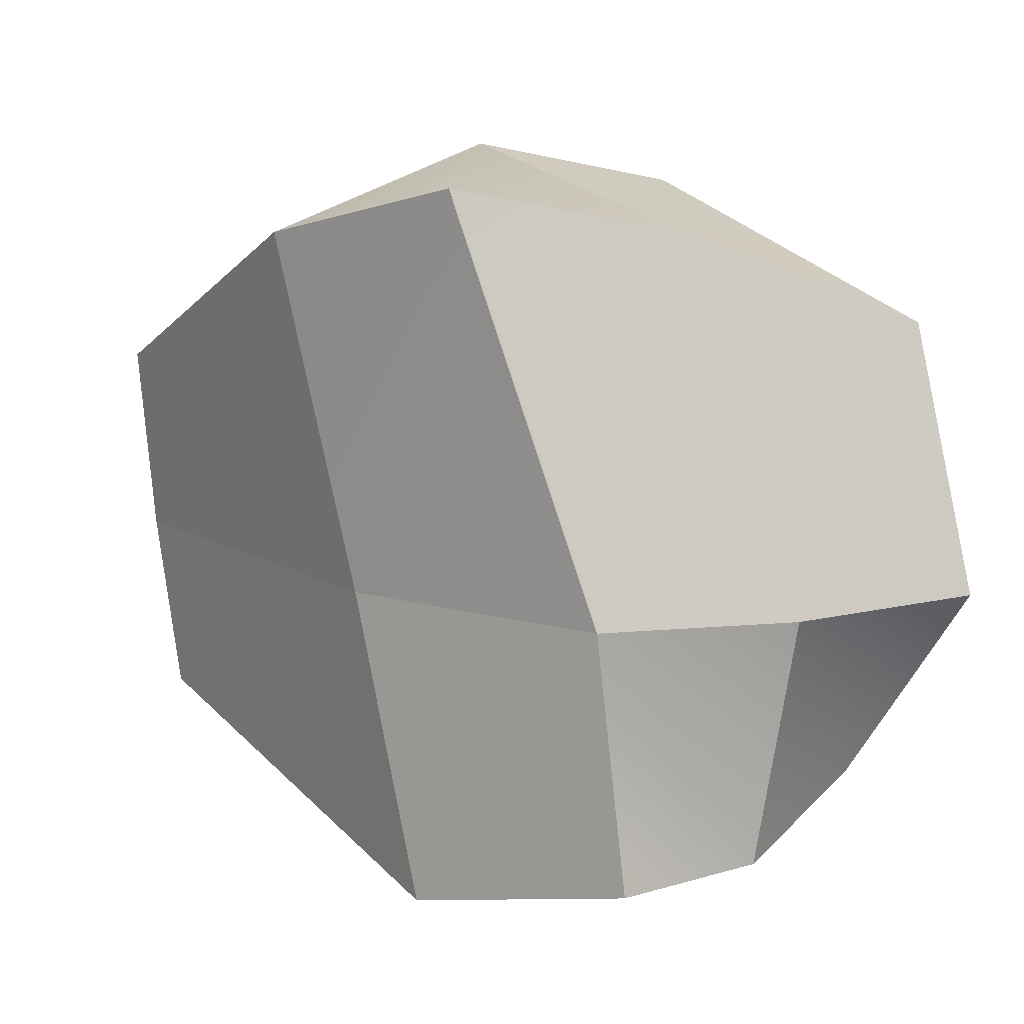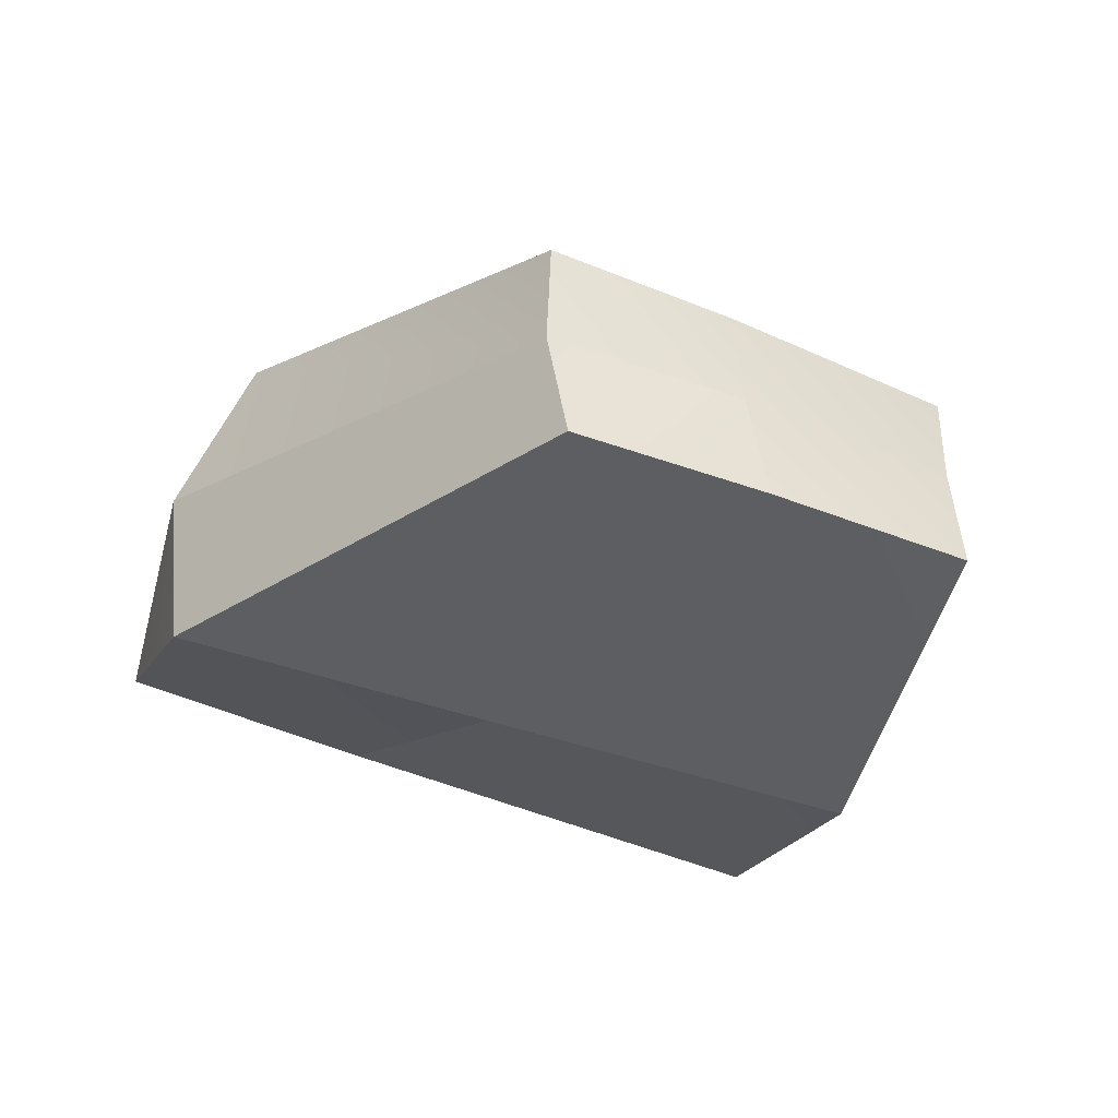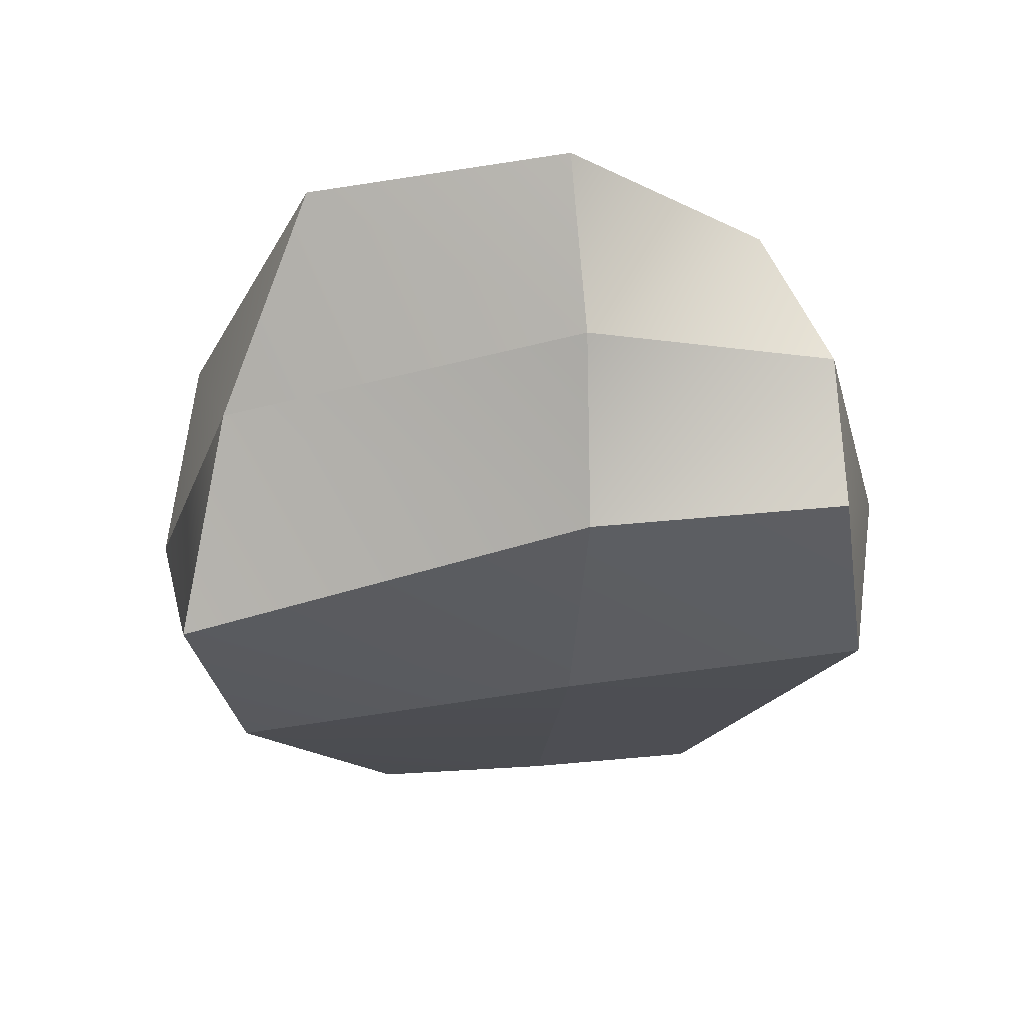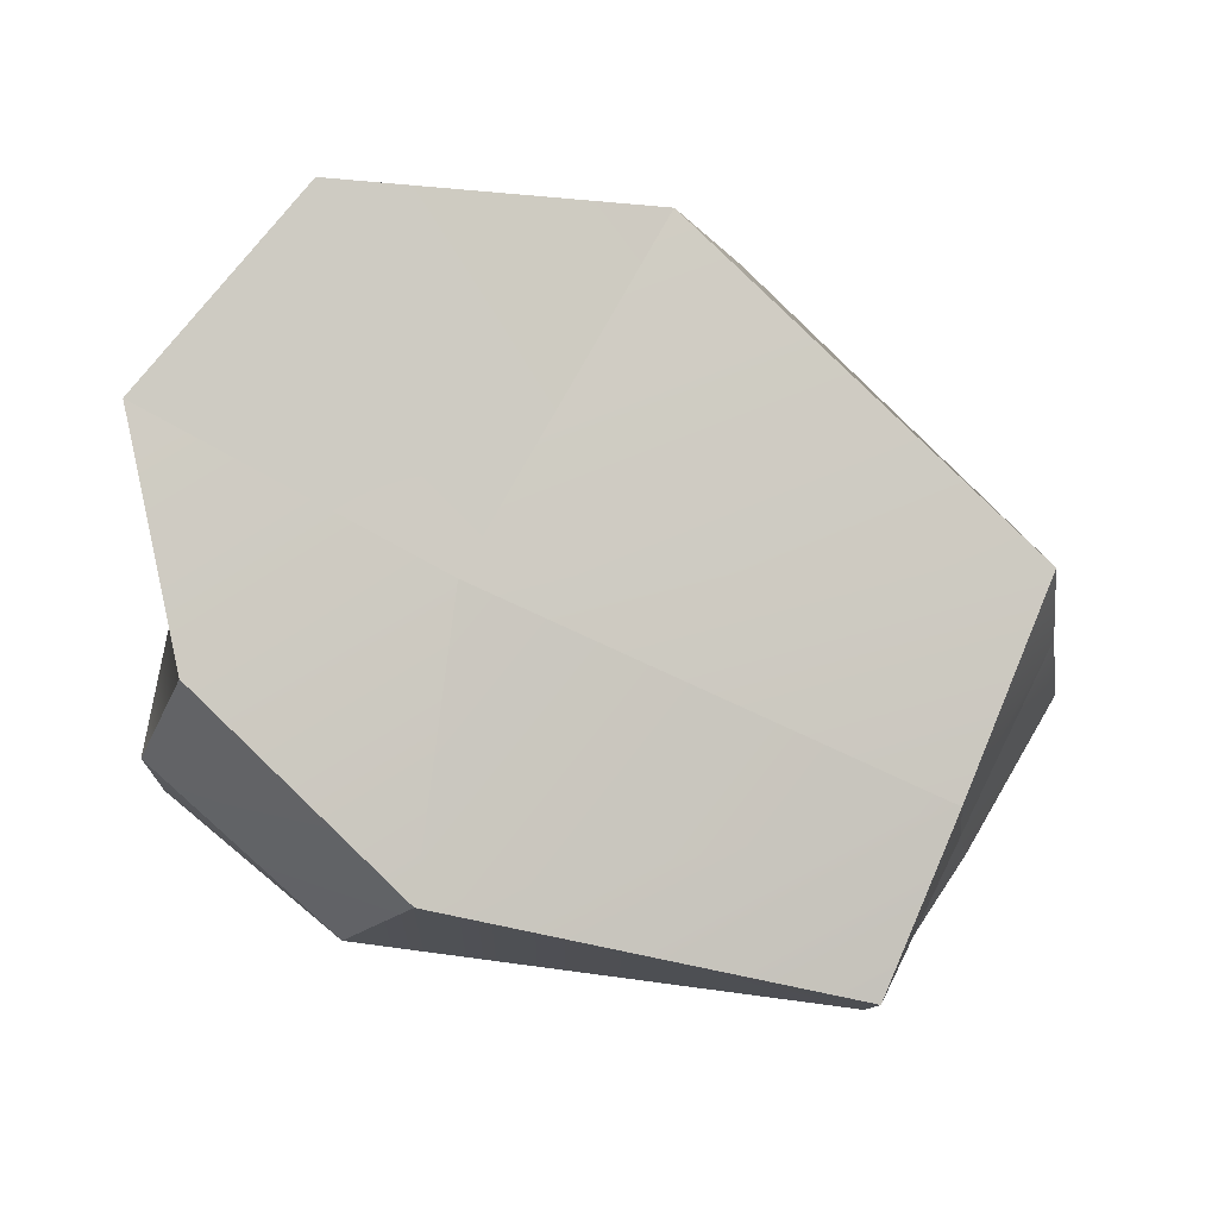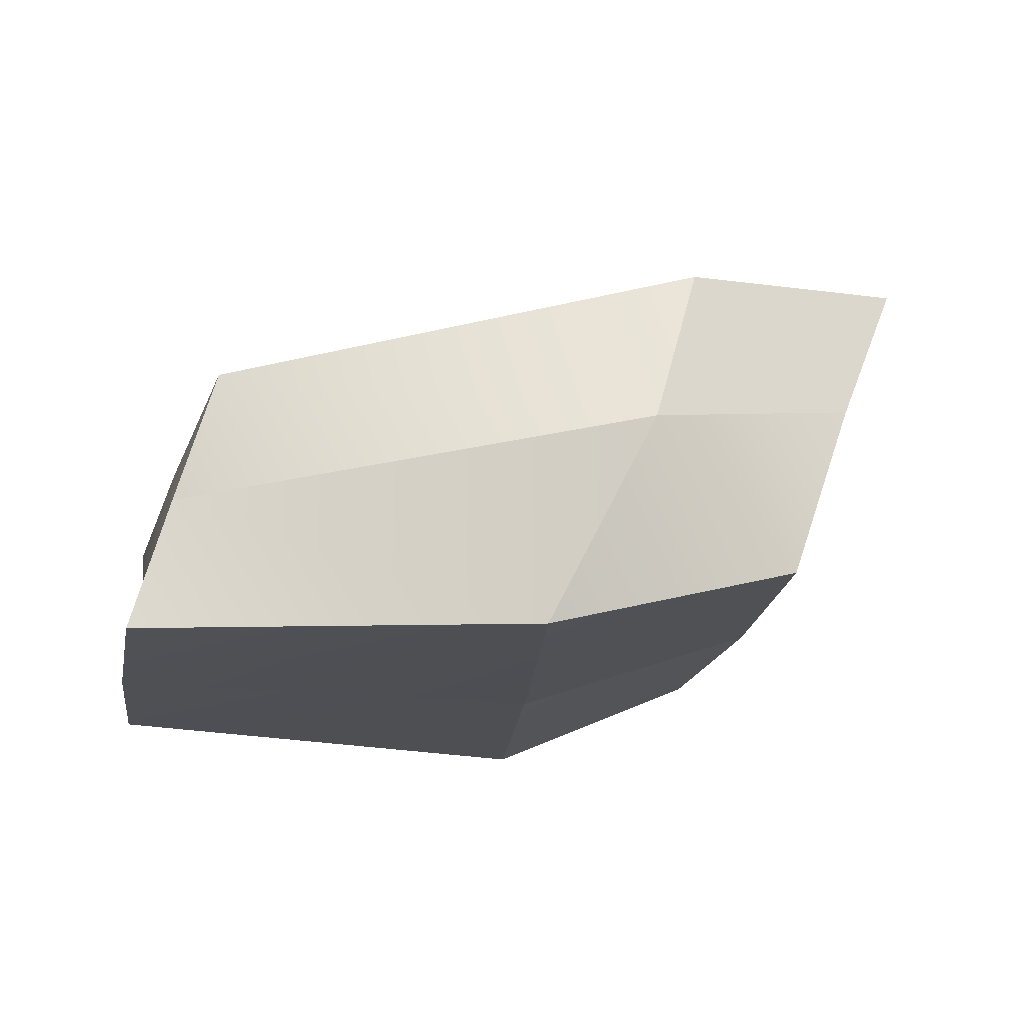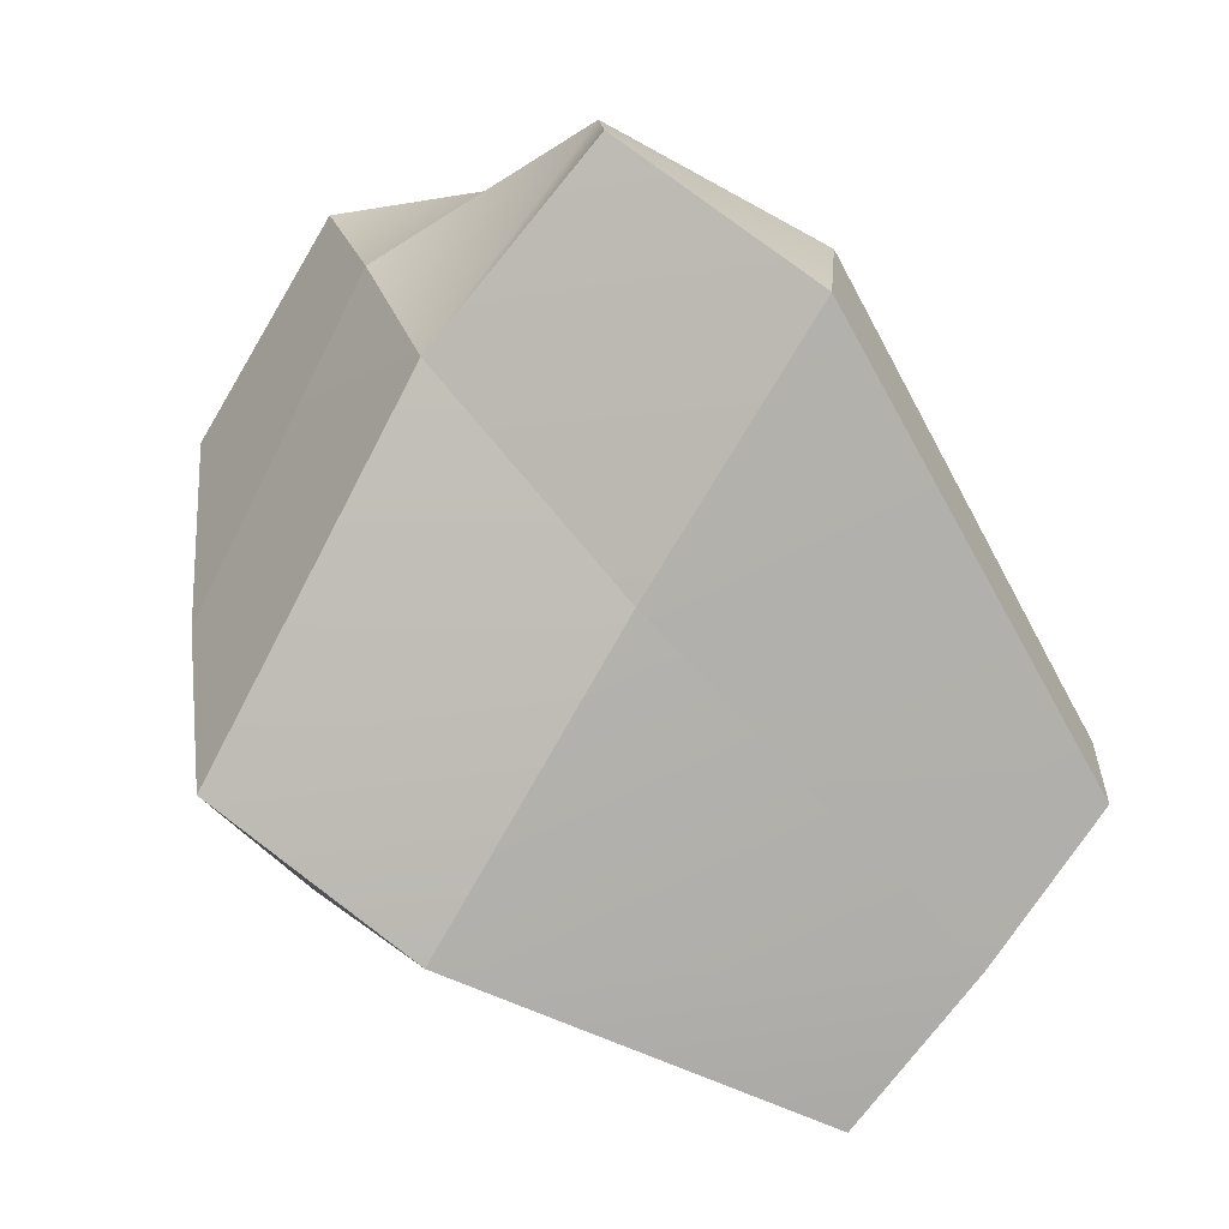
<metadata>
{"format":"obj","ext":"obj","renderer":"f3d","projection":"perspective","resolution":1024,"background":"white","views":[{"elev":8.7,"azim":58.8,"up":"+Z"},{"elev":-38.6,"azim":-121.9,"up":"+Y"},{"elev":-14.4,"azim":88.1,"up":"+Y"},{"elev":78.0,"azim":-156.8,"up":"+Y"},{"elev":-23.0,"azim":-18.1,"up":"+Y"},{"elev":-73.4,"azim":135.1,"up":"+Y"}]}
</metadata>
<code>
o Rock_3_Cube.012
v -2.586 19.69 -9.363
v -2.248 21 -9.091
v -2.284 19.79 -11.26
v -2.261 20.86 -11.34
v 0.5792 20 -8.364
v 1.567 22.05 -9.012
v 1.33 20.52 -11.72
v 1.164 21.99 -11.34
v 0.199 20.01 -11.96
v -0.1389 21.55 -11.82
v -0.6521 19.67 -8.597
v 0.07615 21.58 -8.337
v -2.417 20.36 -9.256
v -2.233 20.34 -11.34
v 1.328 21.29 -11.68
v 1.027 21.05 -8.579
v -0.2337 20.65 -8.149
v 0.1898 20.82 -12.06
v -2.459 19.73 -10.34
v -2.261 20.95 -10.33
v 1.211 20.43 -10.44
v 1.894 22.14 -10.32
v 0.2682 21.71 -10.4
v -0.1701 19.86 -10.41
v 1.626 21.31 -10.41
v -2.352 20.35 -10.36
f 26 4 14
f 10 15 18
f 25 6 16
f 17 2 13
f 24 5 11
f 23 2 12
f 23 6 22
f 19 11 1
f 16 12 17
f 14 10 18
f 14 9 3
f 5 17 11
f 11 13 1
f 21 16 5
f 18 7 9
f 26 3 19
f 1 26 19
f 15 21 7
f 3 24 19
f 8 23 22
f 10 20 23
f 9 21 24
f 8 25 15
f 13 20 26
f 26 20 4
f 10 8 15
f 25 22 6
f 17 12 2
f 24 21 5
f 23 20 2
f 23 12 6
f 19 24 11
f 16 6 12
f 14 4 10
f 14 18 9
f 5 16 17
f 11 17 13
f 21 25 16
f 18 15 7
f 26 14 3
f 1 13 26
f 15 25 21
f 3 9 24
f 8 10 23
f 10 4 20
f 9 7 21
f 8 22 25
f 13 2 20

</code>
